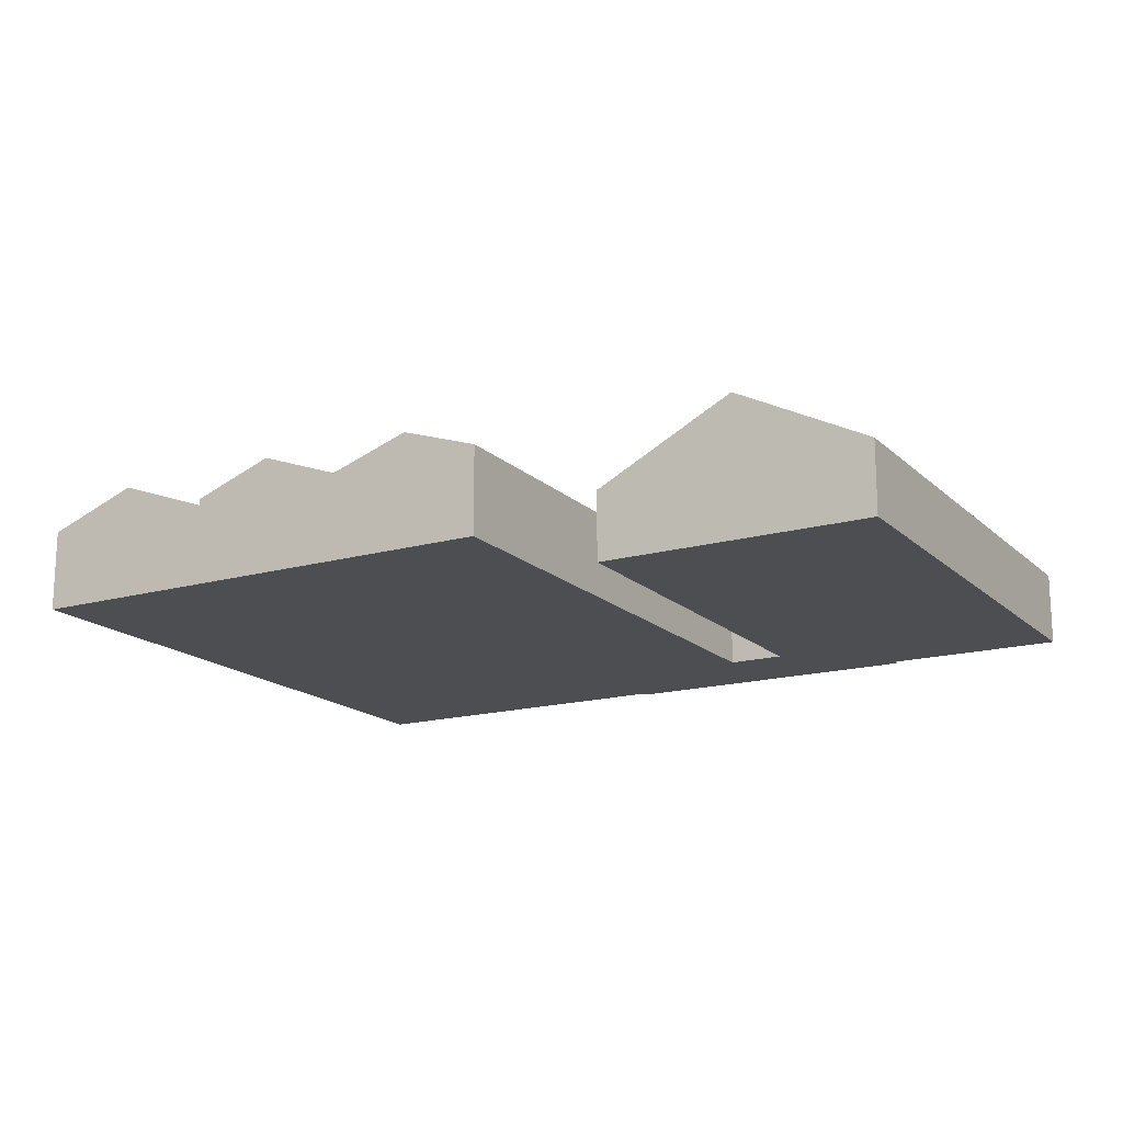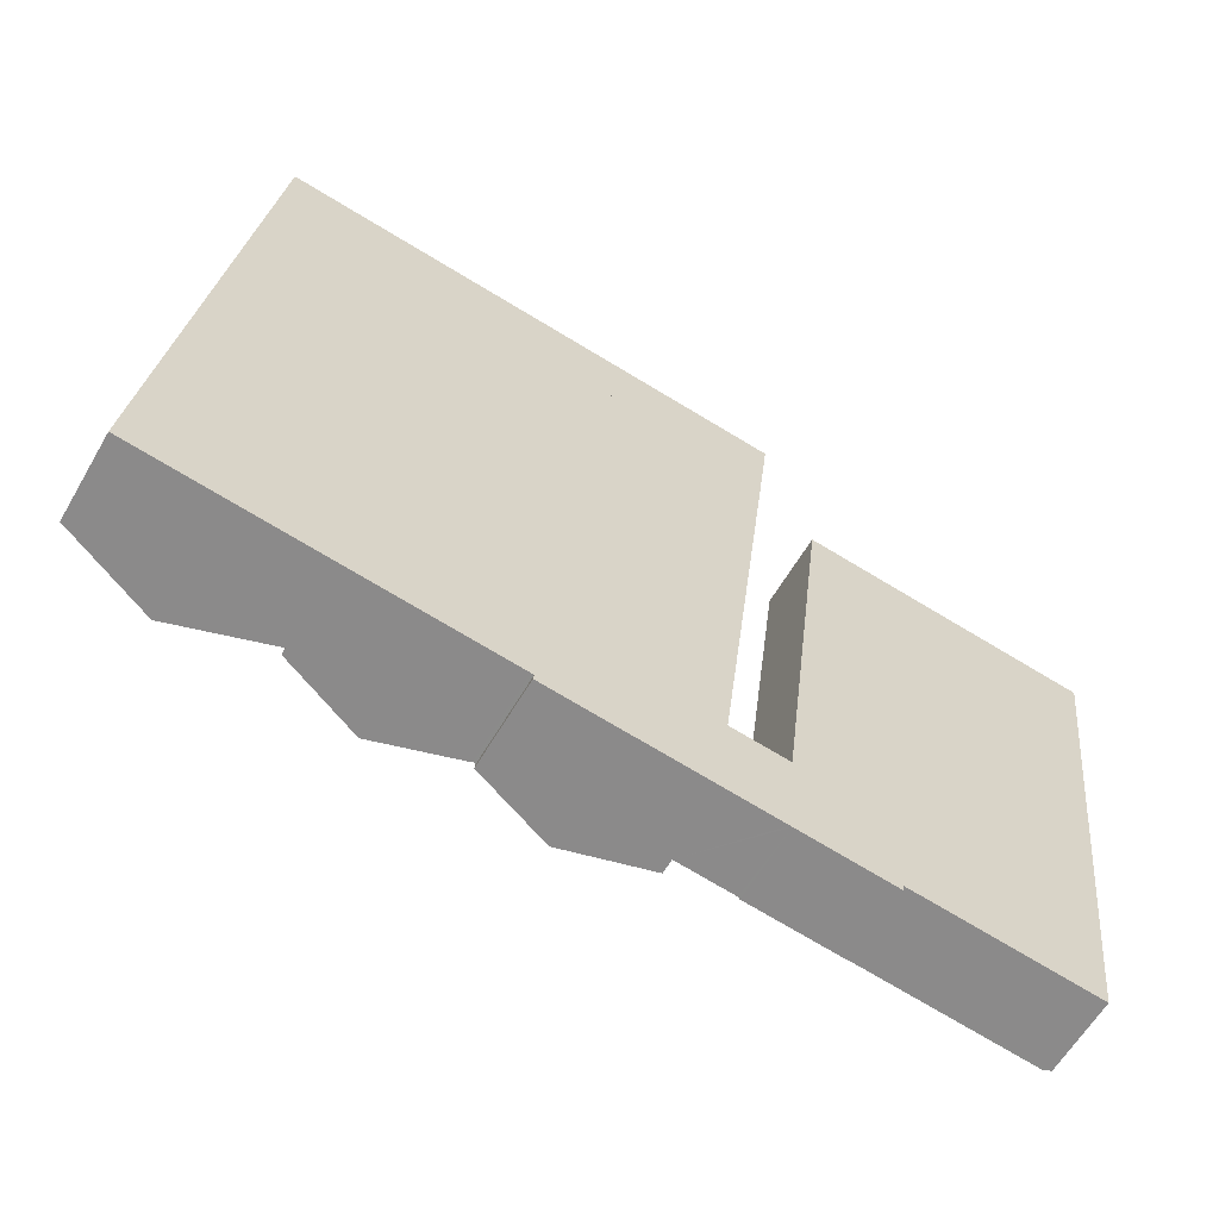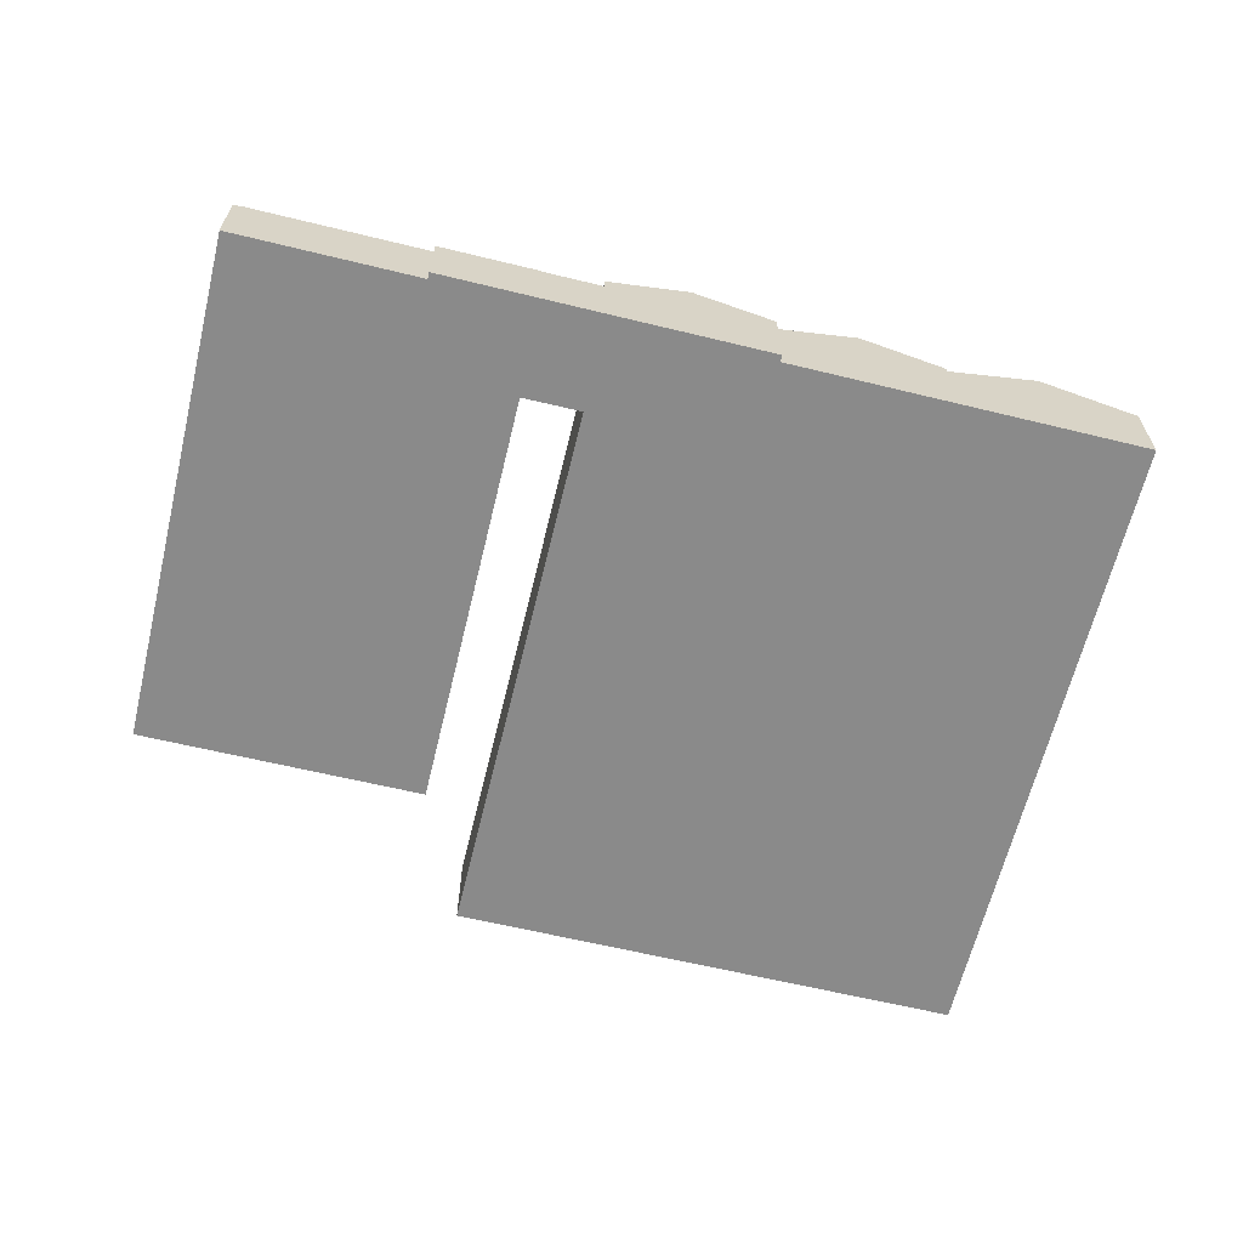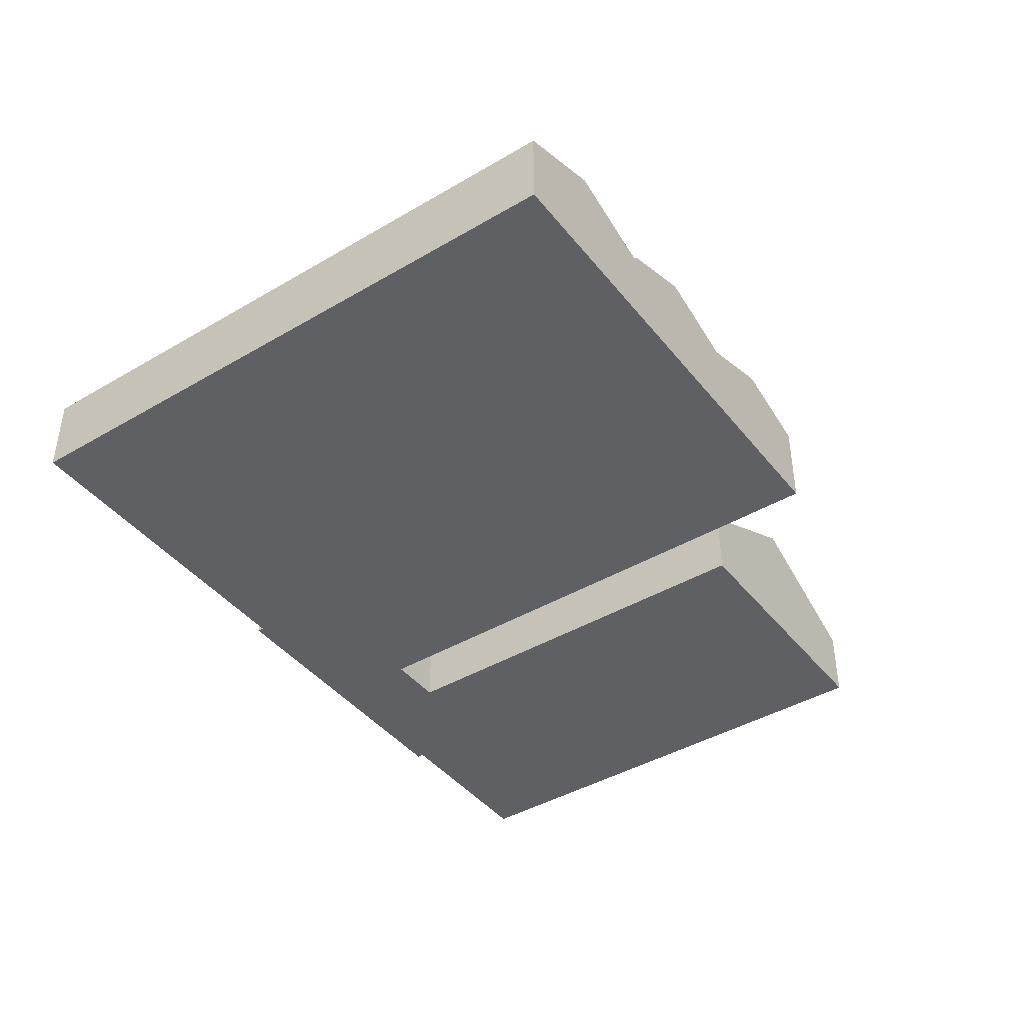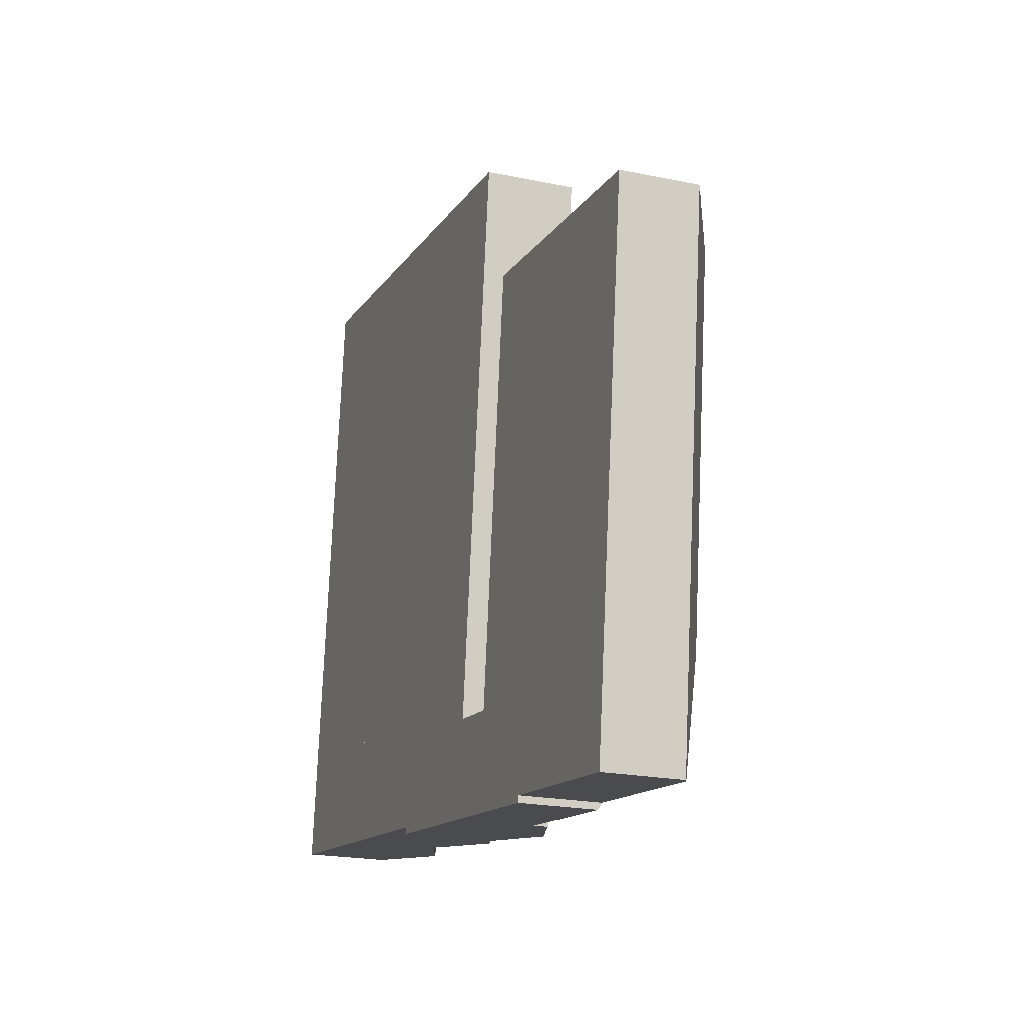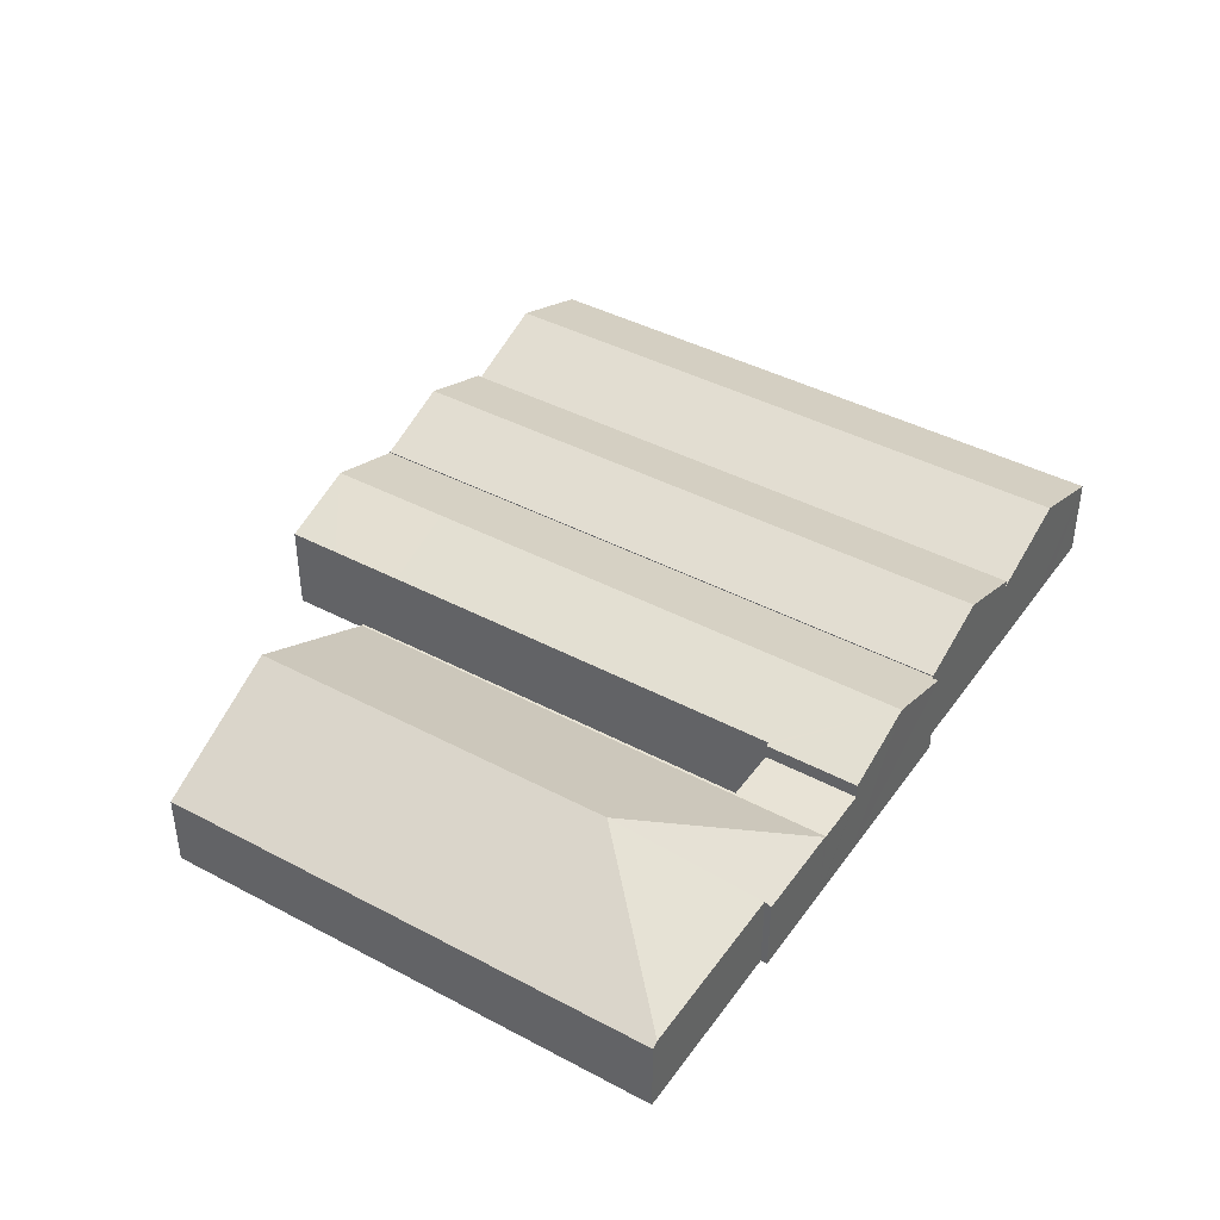
<metadata>
{"format":"obj","ext":"obj","renderer":"f3d","projection":"perspective","resolution":1024,"background":"white","views":[{"elev":-16.7,"azim":36.7,"up":"+Y"},{"elev":-61.0,"azim":-30.1,"up":"+Z"},{"elev":-63.5,"azim":173.3,"up":"+Y"},{"elev":-42.2,"azim":-47.9,"up":"+Y"},{"elev":-20.9,"azim":69.5,"up":"+Z"},{"elev":41.7,"azim":129.6,"up":"+Y"}]}
</metadata>
<code>
v  10.6 3.825 20.84
v  11.4 5.091 -1.433
v  7.949 3.825 -0.999
v  14.05 5.091 20.4
v  11.26 3.825 26.24
v  14.71 5.091 25.82
v  18.16 3.825 25.4
v  17.5 3.825 19.97
v  14.86 3.825 -1.867
v  12.29 4.767 -1.544
v  14.86 1.143e-16 -1.867
v  7.949 6.117e-17 -0.999
v  12.29 9.454e-17 -1.544
v  11.4 8.775e-17 -1.433
v  10.6 -1.276e-15 20.84
v  11.26 -1.607e-15 26.24
v  14.71 -1.581e-15 25.82
v  18.16 -1.555e-15 25.4
v  17.5 -1.223e-15 19.97
v  14.94 3.823 -2.163
v  14.98 3.825 -1.883
v  18.34 4.969 -2.591
v  21.02 4.969 19.52
v  18.16 3.783 25.4
v  21.69 4.969 24.97
v  17.5 3.783 19.97
v  14.86 3.783 -1.867
v  22.35 3.783 0.989
v  21.86 3.783 -3.033
v  22.2 3.833 1.007
v  24.39 3.835 19.1
v  24.78 3.836 22.36
v  25.05 3.836 24.56
v  14.98 1.153e-16 -1.883
v  14.94 1.324e-16 -2.163
v  21.69 -1.529e-15 24.97
v  25.05 -1.504e-15 24.56
v  22.2 -6.166e-17 1.007
v  22.35 -6.056e-17 0.989
v  24.78 -1.369e-15 22.36
v  24.39 -1.17e-15 19.1
v  21.86 1.857e-16 -3.033
v  18.34 1.587e-16 -2.591
v  24.68 3.166 0.707
v  26.86 3.166 18.73
v  26.95 3.164 18.72
v  31.1 6.256 1.877
v  33.04 6.26 17.98
v  24.31 3.168 -3.341
v  24.41 3.218 -3.354
v  22.35 3.166 0.989
v  21.86 3.166 -3.033
v  36.87 3.217 -0.556
v  39.03 3.214 17.26
v  36.1 3.359 -4.538
v  36.38 3.218 -4.573
v  28.57 3.358 -3.593
v  28.54 3.216 -3.873
v  24.68 -4.329e-17 0.707
v  26.86 -1.147e-15 18.73
v  26.95 -1.146e-15 18.72
v  33.04 -1.101e-15 17.98
v  39.03 -1.057e-15 17.26
v  36.87 3.405e-17 -0.556
v  36.38 2.8e-16 -4.573
v  28.57 2.2e-16 -3.593
v  28.54 2.372e-16 -3.873
v  36.1 2.779e-16 -4.538
v  24.41 2.054e-16 -3.354
v  24.31 2.046e-16 -3.341
v  2.583 4.537 -0.325
v  6.557 5.039 21.34
v  3.925 5.036 -0.494
v  0 3.578 2.191e-16
v  2.615 3.575 21.84
v  7.208 5.038 26.74
v  3.259 3.576 27.22
v  11.26 3.539 26.24
v  10.6 3.538 20.84
v  7.949 3.542 -0.999
v  3.925 3.025e-17 -0.494
v  2.583 1.99e-17 -0.325
v  0 0 0
v  2.615 -1.337e-15 21.84
v  3.259 -1.667e-15 27.22
v  7.208 -1.637e-15 26.74
g defaultobject
f 1 2 3
f 2 1 4
f 4 1 5
f 4 5 6
f 7 4 6
f 4 7 8
f 4 8 2
f 2 8 9
f 2 9 10
f 10 3 2
f 3 10 9
f 3 9 11
f 3 11 12
f 12 11 13
f 12 13 14
f 12 1 3
f 1 12 15
f 1 15 5
f 5 15 16
f 16 6 5
f 6 16 7
f 7 16 17
f 7 17 18
f 18 8 7
f 8 18 19
f 8 19 9
f 9 19 11
f 15 17 16
f 17 15 18
f 18 15 19
f 19 15 12
f 19 12 11
f 11 12 14
f 11 14 13
f 20 21 22
f 23 24 25
f 24 23 26
f 26 23 22
f 26 22 21
f 26 21 27
f 22 28 29
f 28 22 30
f 30 22 23
f 30 23 31
f 31 23 32
f 32 23 25
f 32 25 33
f 11 26 27
f 26 11 19
f 26 19 24
f 24 19 18
f 20 34 21
f 34 20 35
f 18 25 24
f 25 18 33
f 33 18 36
f 33 36 37
f 38 28 30
f 28 38 39
f 37 32 33
f 32 37 31
f 31 37 40
f 31 40 41
f 31 41 30
f 30 41 38
f 39 29 28
f 29 39 42
f 42 22 29
f 22 42 20
f 20 42 43
f 20 43 35
f 34 27 21
f 27 34 11
f 39 43 42
f 43 39 35
f 35 39 34
f 34 39 11
f 11 39 38
f 11 38 19
f 19 38 41
f 19 41 40
f 19 40 18
f 18 40 36
f 36 40 37
f 44 45 46
f 47 46 48
f 46 47 49
f 49 47 50
f 51 44 52
f 49 44 46
f 44 49 52
f 53 48 54
f 48 53 47
f 47 53 55
f 55 53 56
f 47 57 50
f 58 50 57
f 55 57 47
f 39 44 51
f 44 39 59
f 60 46 45
f 46 60 48
f 48 60 61
f 48 61 62
f 48 62 54
f 54 62 63
f 59 45 44
f 45 59 60
f 42 51 52
f 51 42 39
f 63 53 54
f 53 63 64
f 53 64 56
f 56 64 65
f 66 58 57
f 58 66 67
f 56 57 55
f 57 56 65
f 57 65 66
f 66 65 68
f 67 50 58
f 50 67 69
f 50 69 49
f 49 69 52
f 52 69 70
f 52 70 42
f 62 64 63
f 64 62 65
f 65 62 68
f 68 62 66
f 66 62 61
f 66 61 67
f 67 61 69
f 69 61 60
f 69 60 59
f 69 59 70
f 70 59 42
f 42 59 39
f 71 72 73
f 72 71 74
f 72 74 75
f 72 75 76
f 76 75 77
f 78 72 76
f 72 78 79
f 72 79 73
f 73 79 80
f 12 73 80
f 73 12 81
f 73 81 71
f 71 81 74
f 74 81 82
f 74 82 83
f 83 75 74
f 75 83 84
f 75 84 77
f 77 84 85
f 85 76 77
f 76 85 78
f 78 85 86
f 78 86 16
f 16 79 78
f 79 16 15
f 79 15 80
f 80 15 12
f 84 86 85
f 86 84 16
f 16 84 15
f 15 84 83
f 15 83 12
f 12 83 82
f 12 82 81

</code>
